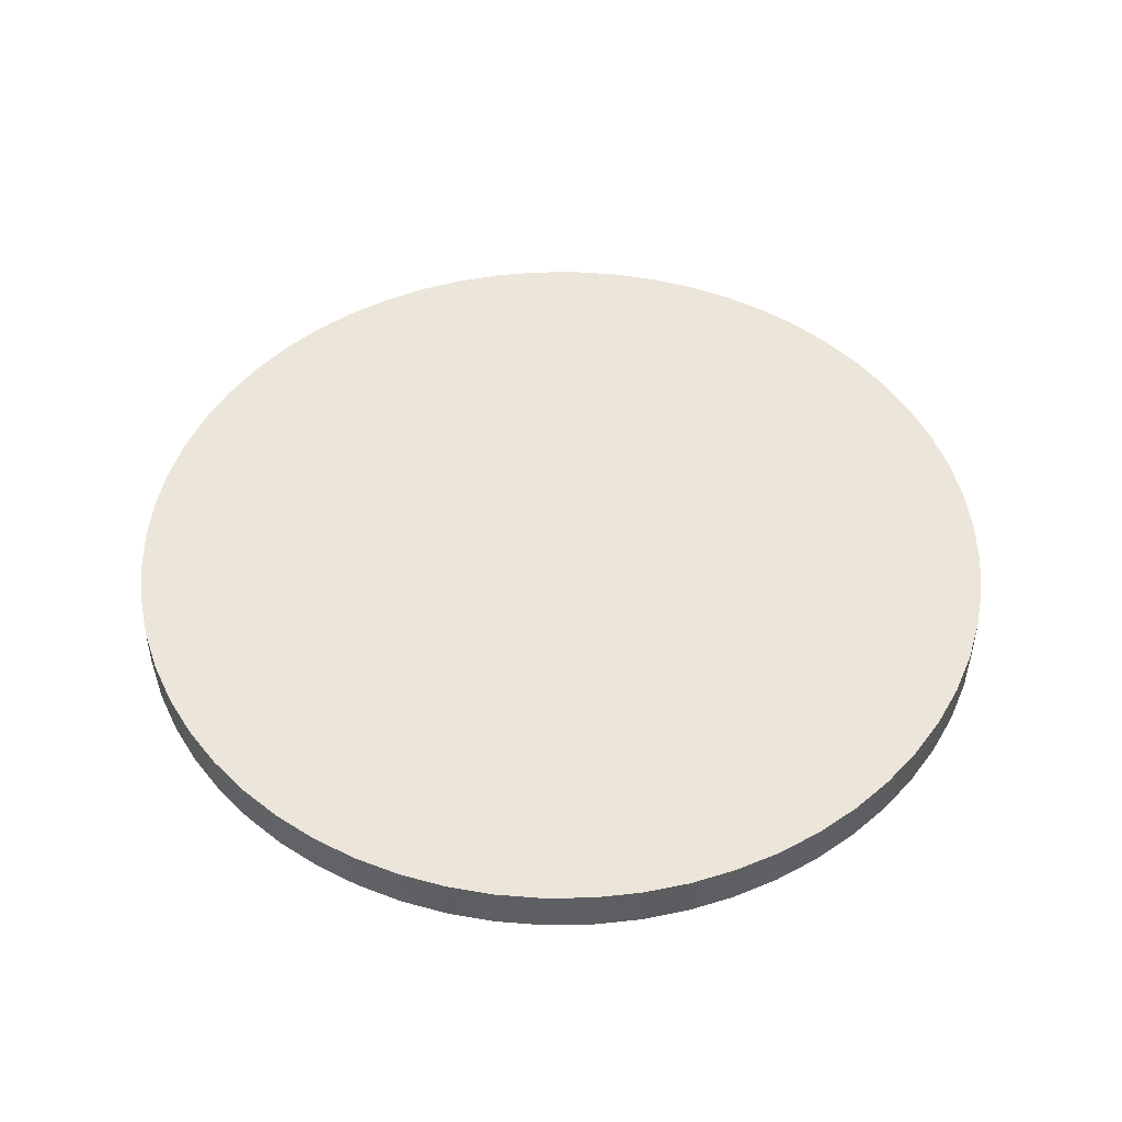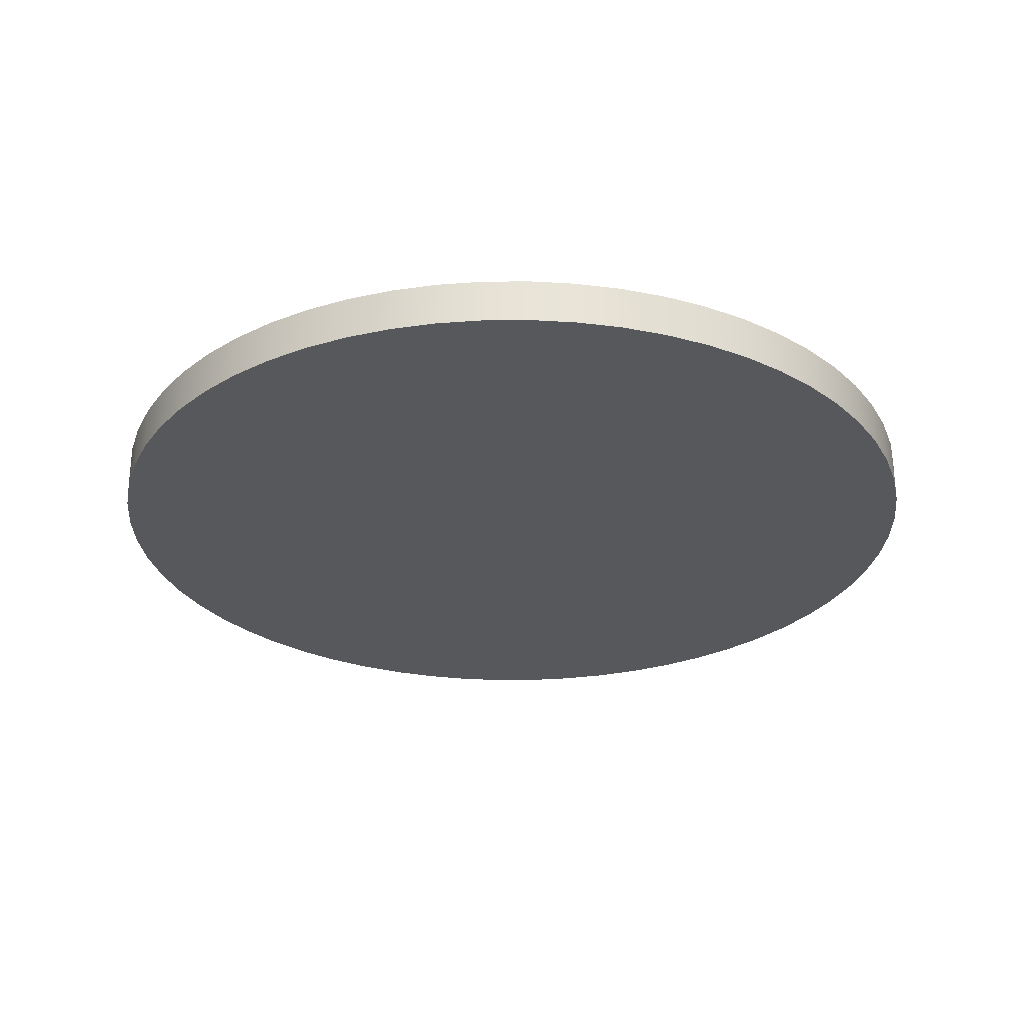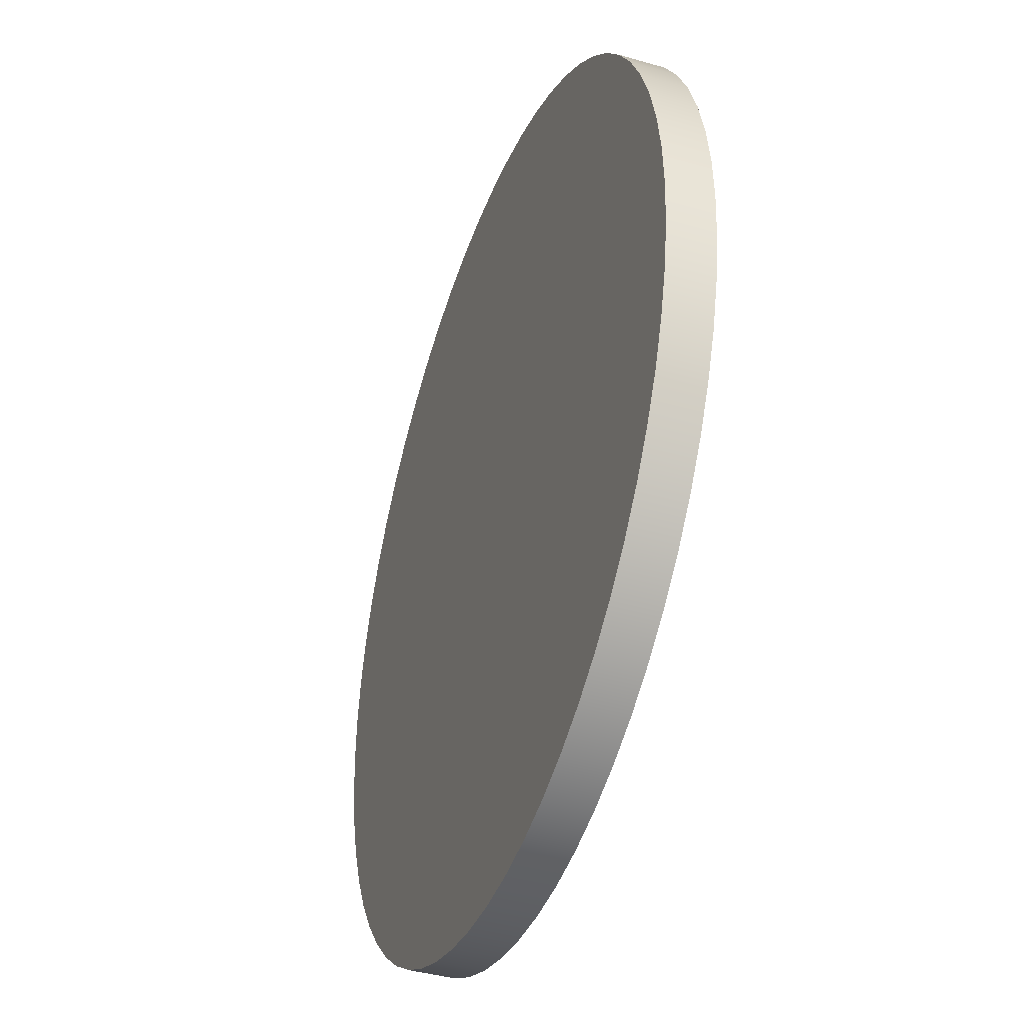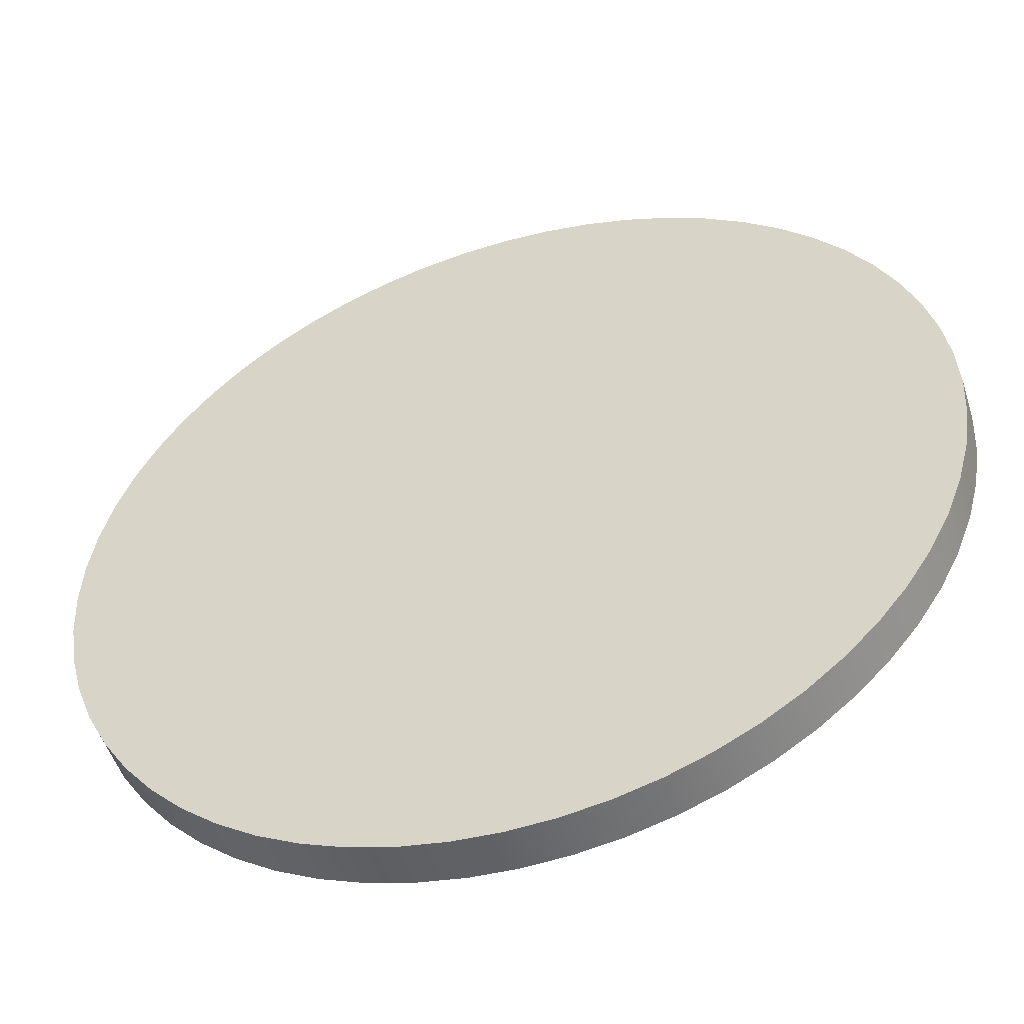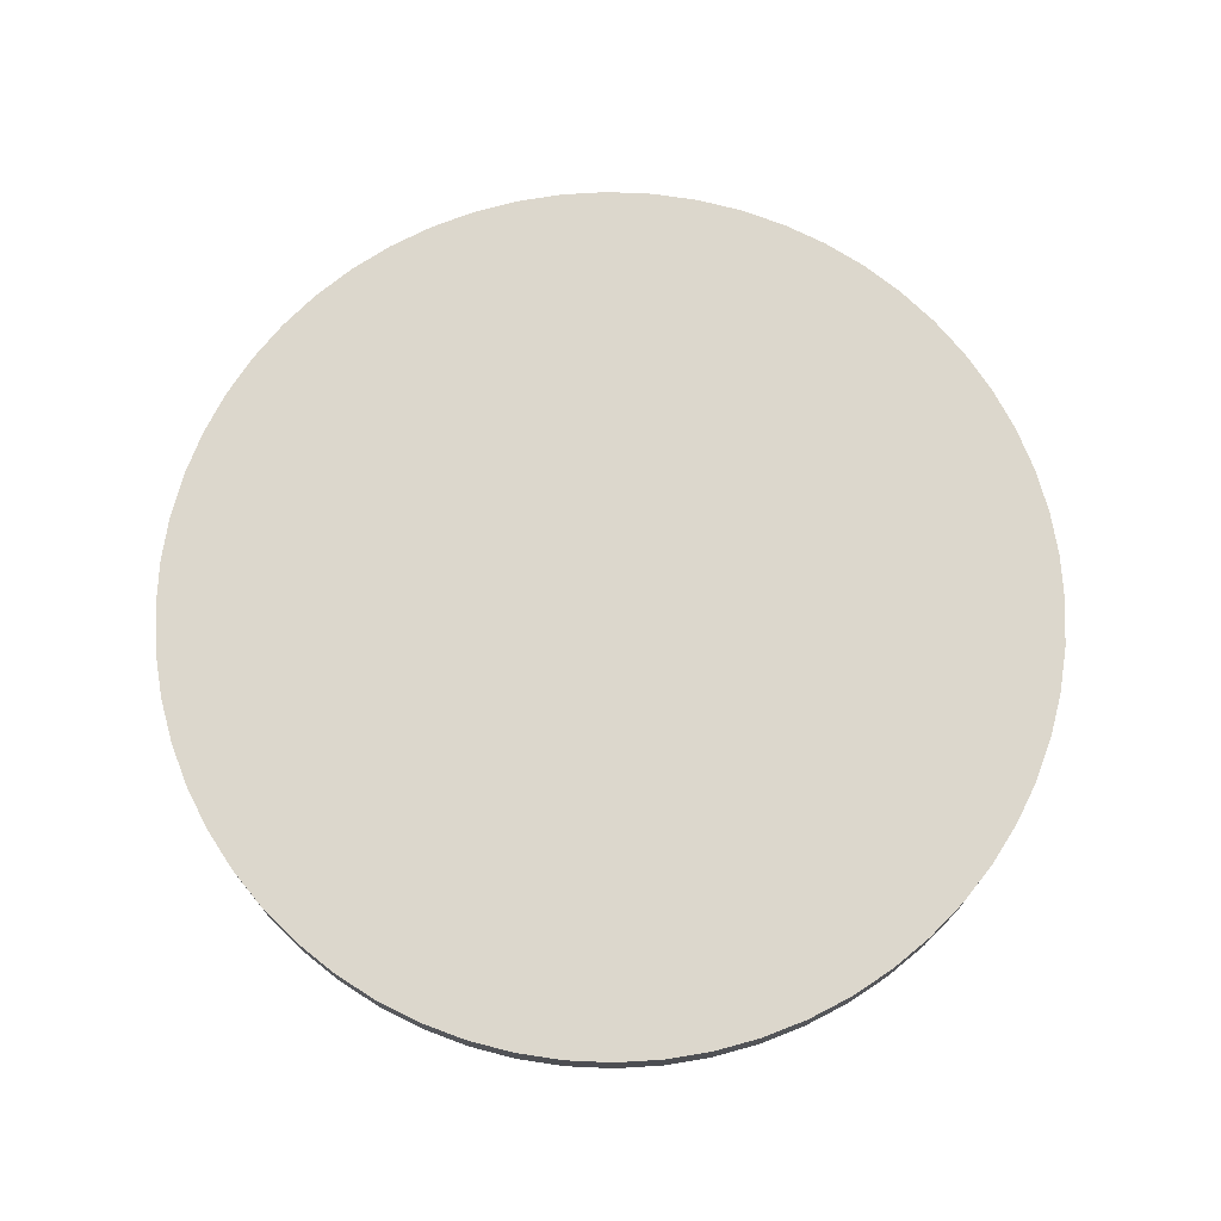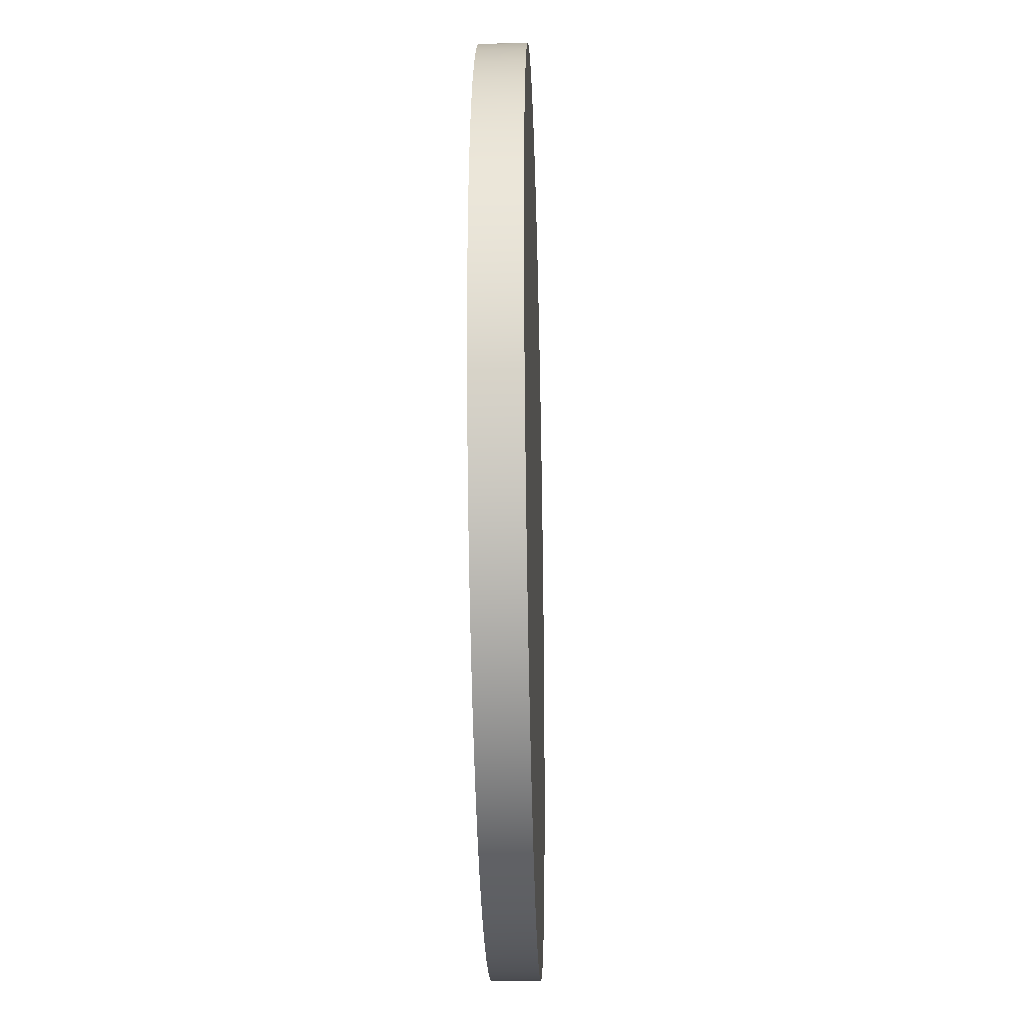
<metadata>
{"format":"obj","ext":"obj","renderer":"f3d","projection":"perspective","resolution":1024,"background":"white","views":[{"elev":48.1,"azim":-33.9,"up":"+Y"},{"elev":-28.0,"azim":-170.2,"up":"+Y"},{"elev":-40.2,"azim":-109.6,"up":"+Z"},{"elev":-51.0,"azim":17.5,"up":"+Z"},{"elev":72.8,"azim":113.6,"up":"+Y"},{"elev":-28.1,"azim":-88.3,"up":"+Z"}]}
</metadata>
<code>
v -17.78 1.829 2.177e-15
v -17.68 1.829 -1.859
v -17.39 1.829 -3.697
v -16.91 1.829 -5.494
v -16.24 1.829 -7.232
v -15.4 1.829 -8.89
v -14.38 1.829 -10.45
v -13.21 1.829 -11.9
v -11.9 1.829 -13.21
v -10.45 1.829 -14.38
v -8.89 1.829 -15.4
v -7.232 1.829 -16.24
v -5.494 1.829 -16.91
v -3.697 1.829 -17.39
v -1.859 1.829 -17.68
v 1.089e-15 1.829 -17.78
v 1.859 1.829 -17.68
v 3.697 1.829 -17.39
v 5.494 1.829 -16.91
v 7.232 1.829 -16.24
v 8.89 1.829 -15.4
v 10.45 1.829 -14.38
v 11.9 1.829 -13.21
v 13.21 1.829 -11.9
v 14.38 1.829 -10.45
v 15.4 1.829 -8.89
v 16.24 1.829 -7.232
v 16.91 1.829 -5.494
v 17.39 1.829 -3.697
v 17.68 1.829 -1.859
v 17.78 1.829 0
v 17.68 1.829 1.859
v 17.39 1.829 3.697
v 16.91 1.829 5.494
v 16.24 1.829 7.232
v 15.4 1.829 8.89
v 14.38 1.829 10.45
v 13.21 1.829 11.9
v 11.9 1.829 13.21
v 10.45 1.829 14.38
v 8.89 1.829 15.4
v 7.232 1.829 16.24
v 5.494 1.829 16.91
v 3.697 1.829 17.39
v 1.859 1.829 17.68
v 1.089e-15 1.829 17.78
v -1.859 1.829 17.68
v -3.697 1.829 17.39
v -5.494 1.829 16.91
v -7.232 1.829 16.24
v -8.89 1.829 15.4
v -10.45 1.829 14.38
v -11.9 1.829 13.21
v -13.21 1.829 11.9
v -14.38 1.829 10.45
v -15.4 1.829 8.89
v -16.24 1.829 7.232
v -16.91 1.829 5.494
v -17.39 1.829 3.697
v -17.68 1.829 1.859
v -17.78 0 2.177e-15
v -17.68 0 1.859
v -17.39 0 3.697
v -16.91 0 5.494
v -16.24 0 7.232
v -15.4 0 8.89
v -14.38 0 10.45
v -13.21 0 11.9
v -11.9 0 13.21
v -10.45 0 14.38
v -8.89 0 15.4
v -7.232 0 16.24
v -5.494 0 16.91
v -3.697 0 17.39
v -1.859 0 17.68
v 1.089e-15 0 17.78
v 1.859 0 17.68
v 3.697 0 17.39
v 5.494 0 16.91
v 7.232 0 16.24
v 8.89 0 15.4
v 10.45 0 14.38
v 11.9 0 13.21
v 13.21 0 11.9
v 14.38 0 10.45
v 15.4 0 8.89
v 16.24 0 7.232
v 16.91 0 5.494
v 17.39 0 3.697
v 17.68 0 1.859
v 17.78 0 0
v 17.68 0 -1.859
v 17.39 0 -3.697
v 16.91 0 -5.494
v 16.24 0 -7.232
v 15.4 0 -8.89
v 14.38 0 -10.45
v 13.21 0 -11.9
v 11.9 0 -13.21
v 10.45 0 -14.38
v 8.89 0 -15.4
v 7.232 0 -16.24
v 5.494 0 -16.91
v 3.697 0 -17.39
v 1.859 0 -17.68
v 1.089e-15 0 -17.78
v -1.859 0 -17.68
v -3.697 0 -17.39
v -5.494 0 -16.91
v -7.232 0 -16.24
v -8.89 0 -15.4
v -10.45 0 -14.38
v -11.9 0 -13.21
v -13.21 0 -11.9
v -14.38 0 -10.45
v -15.4 0 -8.89
v -16.24 0 -7.232
v -16.91 0 -5.494
v -17.39 0 -3.697
v -17.68 0 -1.859
v -17.78 0 2.177e-15
v -17.78 1.829 2.177e-15
v -17.78 1.829 2.177e-15
v -17.68 1.829 1.859
v -17.39 1.829 3.697
v -16.91 1.829 5.494
v -16.24 1.829 7.232
v -15.4 1.829 8.89
v -14.38 1.829 10.45
v -13.21 1.829 11.9
v -11.9 1.829 13.21
v -10.45 1.829 14.38
v -8.89 1.829 15.4
v -7.232 1.829 16.24
v -5.494 1.829 16.91
v -3.697 1.829 17.39
v -1.859 1.829 17.68
v 1.089e-15 1.829 17.78
v 1.859 1.829 17.68
v 3.697 1.829 17.39
v 5.494 1.829 16.91
v 7.232 1.829 16.24
v 8.89 1.829 15.4
v 10.45 1.829 14.38
v 11.9 1.829 13.21
v 13.21 1.829 11.9
v 14.38 1.829 10.45
v 15.4 1.829 8.89
v 16.24 1.829 7.232
v 16.91 1.829 5.494
v 17.39 1.829 3.697
v 17.68 1.829 1.859
v 17.78 1.829 0
v 17.68 1.829 -1.859
v 17.39 1.829 -3.697
v 16.91 1.829 -5.494
v 16.24 1.829 -7.232
v 15.4 1.829 -8.89
v 14.38 1.829 -10.45
v 13.21 1.829 -11.9
v 11.9 1.829 -13.21
v 10.45 1.829 -14.38
v 8.89 1.829 -15.4
v 7.232 1.829 -16.24
v 5.494 1.829 -16.91
v 3.697 1.829 -17.39
v 1.859 1.829 -17.68
v 1.089e-15 1.829 -17.78
v -1.859 1.829 -17.68
v -3.697 1.829 -17.39
v -5.494 1.829 -16.91
v -7.232 1.829 -16.24
v -8.89 1.829 -15.4
v -10.45 1.829 -14.38
v -11.9 1.829 -13.21
v -13.21 1.829 -11.9
v -14.38 1.829 -10.45
v -15.4 1.829 -8.89
v -16.24 1.829 -7.232
v -16.91 1.829 -5.494
v -17.39 1.829 -3.697
v -17.68 1.829 -1.859
v -17.78 0 2.177e-15
v -17.68 0 -1.859
v -17.39 0 -3.697
v -16.91 0 -5.494
v -16.24 0 -7.232
v -15.4 0 -8.89
v -14.38 0 -10.45
v -13.21 0 -11.9
v -11.9 0 -13.21
v -10.45 0 -14.38
v -8.89 0 -15.4
v -7.232 0 -16.24
v -5.494 0 -16.91
v -3.697 0 -17.39
v -1.859 0 -17.68
v 1.089e-15 0 -17.78
v 1.859 0 -17.68
v 3.697 0 -17.39
v 5.494 0 -16.91
v 7.232 0 -16.24
v 8.89 0 -15.4
v 10.45 0 -14.38
v 11.9 0 -13.21
v 13.21 0 -11.9
v 14.38 0 -10.45
v 15.4 0 -8.89
v 16.24 0 -7.232
v 16.91 0 -5.494
v 17.39 0 -3.697
v 17.68 0 -1.859
v 17.78 0 0
v 17.68 0 1.859
v 17.39 0 3.697
v 16.91 0 5.494
v 16.24 0 7.232
v 15.4 0 8.89
v 14.38 0 10.45
v 13.21 0 11.9
v 11.9 0 13.21
v 10.45 0 14.38
v 8.89 0 15.4
v 7.232 0 16.24
v 5.494 0 16.91
v 3.697 0 17.39
v 1.859 0 17.68
v 1.089e-15 0 17.78
v -1.859 0 17.68
v -3.697 0 17.39
v -5.494 0 16.91
v -7.232 0 16.24
v -8.89 0 15.4
v -10.45 0 14.38
v -11.9 0 13.21
v -13.21 0 11.9
v -14.38 0 10.45
v -15.4 0 8.89
v -16.24 0 7.232
v -16.91 0 5.494
v -17.39 0 3.697
v -17.68 0 1.859
g 10eceb2c-e2ff-11ea-acf3-54bf646e7e1f
f 2 120 1
f 1 120 121
f 122 61 60
f 60 61 62
f 60 62 59
f 59 62 63
f 59 63 58
f 58 63 64
f 58 64 57
f 57 64 65
f 57 65 56
f 56 65 66
f 56 66 55
f 55 66 67
f 55 67 54
f 54 67 68
f 54 68 53
f 53 68 69
f 53 69 52
f 52 69 70
f 52 70 51
f 51 70 71
f 51 71 50
f 50 71 72
f 50 72 49
f 49 72 73
f 49 73 48
f 48 73 74
f 48 74 47
f 47 74 75
f 47 75 46
f 46 75 76
f 46 76 45
f 45 76 77
f 45 77 44
f 44 77 78
f 44 78 43
f 43 78 79
f 43 79 42
f 42 79 80
f 42 80 41
f 41 80 81
f 41 81 40
f 40 81 82
f 40 82 39
f 39 82 83
f 39 83 38
f 38 83 84
f 38 84 37
f 37 84 85
f 37 85 36
f 36 85 86
f 36 86 35
f 35 86 87
f 35 87 34
f 34 87 88
f 34 88 33
f 33 88 89
f 33 89 32
f 32 89 90
f 32 90 31
f 31 90 91
f 31 91 30
f 30 91 92
f 30 92 29
f 29 92 93
f 29 93 28
f 28 93 94
f 28 94 27
f 27 94 95
f 27 95 26
f 26 95 96
f 26 96 25
f 25 96 97
f 25 97 24
f 24 97 98
f 24 98 23
f 23 98 99
f 23 99 22
f 22 99 100
f 22 100 21
f 21 100 101
f 21 101 20
f 20 101 102
f 20 102 19
f 19 102 103
f 19 103 18
f 18 103 104
f 18 104 17
f 17 104 105
f 17 105 16
f 16 105 106
f 16 106 15
f 15 106 107
f 15 107 14
f 14 107 108
f 14 108 13
f 13 108 109
f 13 109 12
f 12 109 110
f 12 110 11
f 11 110 111
f 11 111 10
f 10 111 112
f 10 112 9
f 9 112 113
f 9 113 8
f 8 113 114
f 8 114 7
f 7 114 115
f 7 115 6
f 6 115 116
f 6 116 5
f 5 116 117
f 5 117 4
f 4 117 118
f 4 118 3
f 3 118 119
f 3 119 2
f 2 119 120
g 10ed122e-e2ff-11ea-a184-54bf646e7e1f
f 124 152 123
f 123 152 153
f 123 153 182
f 182 153 154
f 182 154 181
f 181 154 155
f 181 155 180
f 180 155 156
f 180 156 179
f 179 156 157
f 179 157 178
f 178 157 158
f 178 158 177
f 177 158 159
f 177 159 176
f 176 159 160
f 176 160 175
f 175 160 161
f 175 161 174
f 174 161 162
f 174 162 173
f 173 162 163
f 173 163 172
f 172 163 164
f 172 164 171
f 171 164 165
f 171 165 170
f 170 165 166
f 170 166 169
f 169 166 167
f 169 167 168
f 152 124 151
f 151 124 125
f 151 125 150
f 150 125 126
f 150 126 149
f 149 126 127
f 149 127 148
f 148 127 128
f 148 128 147
f 147 128 129
f 147 129 146
f 146 129 130
f 146 130 145
f 145 130 131
f 145 131 144
f 144 131 132
f 144 132 143
f 143 132 133
f 143 133 142
f 142 133 134
f 142 134 141
f 141 134 135
f 141 135 140
f 140 135 136
f 140 136 139
f 139 136 137
f 139 137 138
g 10ed396c-e2ff-11ea-87a4-54bf646e7e1f
f 184 212 183
f 183 212 213
f 183 213 242
f 242 213 214
f 242 214 241
f 241 214 215
f 241 215 240
f 240 215 216
f 240 216 239
f 239 216 217
f 239 217 238
f 238 217 218
f 238 218 237
f 237 218 219
f 237 219 236
f 236 219 220
f 236 220 235
f 235 220 221
f 235 221 234
f 234 221 222
f 234 222 233
f 233 222 223
f 233 223 232
f 232 223 224
f 232 224 231
f 231 224 225
f 231 225 230
f 230 225 226
f 230 226 229
f 229 226 227
f 229 227 228
f 212 184 211
f 211 184 185
f 211 185 210
f 210 185 186
f 210 186 209
f 209 186 187
f 209 187 208
f 208 187 188
f 208 188 207
f 207 188 189
f 207 189 206
f 206 189 190
f 206 190 205
f 205 190 191
f 205 191 204
f 204 191 192
f 204 192 203
f 203 192 193
f 203 193 202
f 202 193 194
f 202 194 201
f 201 194 195
f 201 195 200
f 200 195 196
f 200 196 199
f 199 196 197
f 199 197 198

</code>
